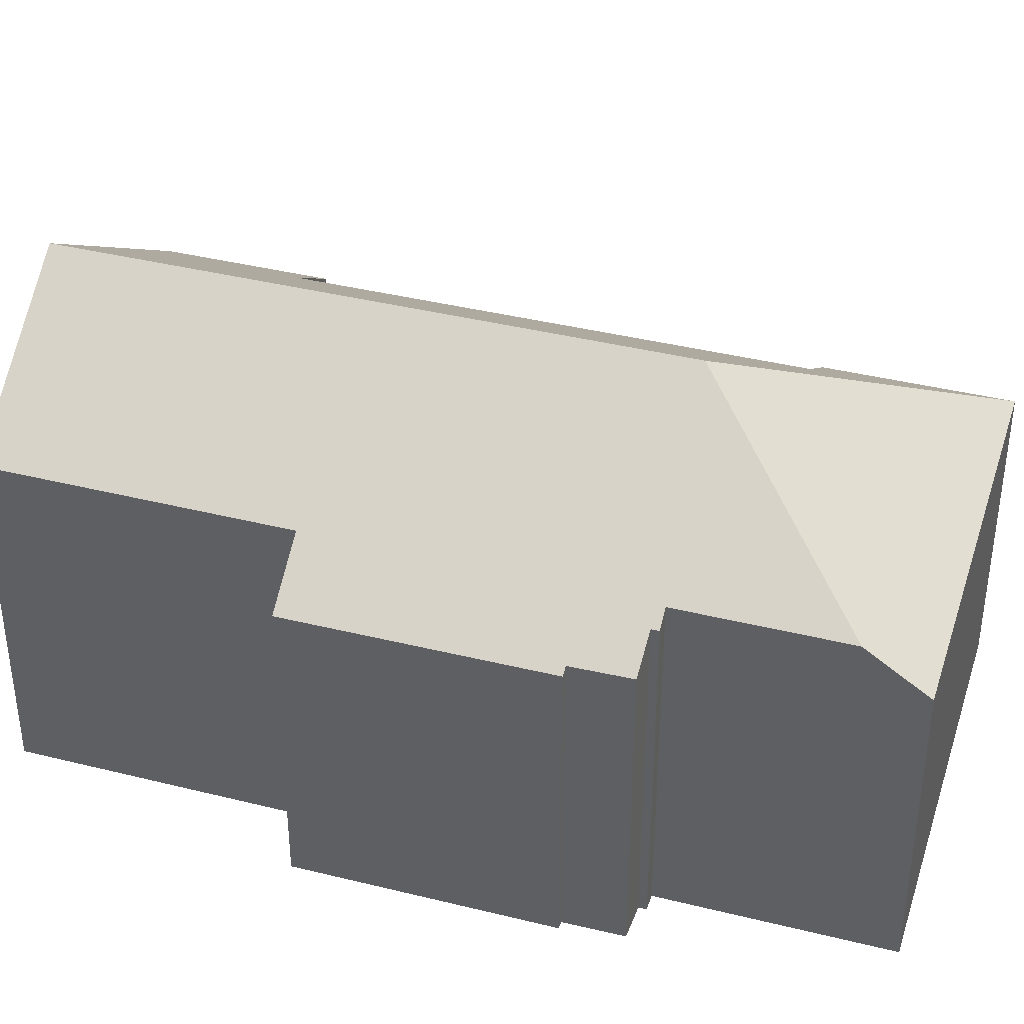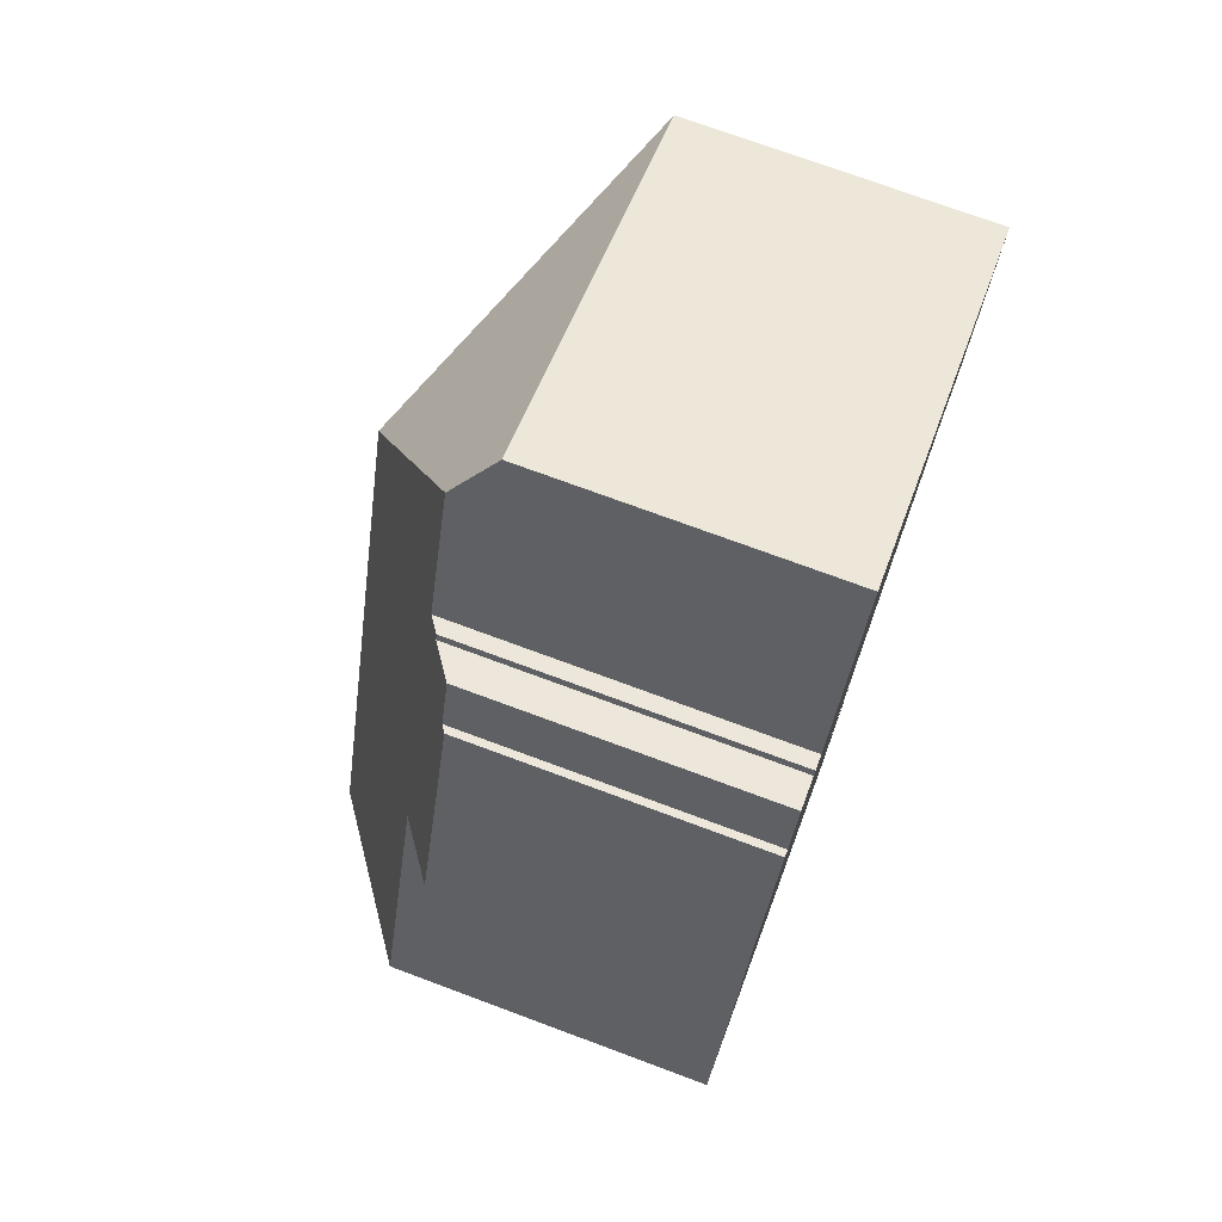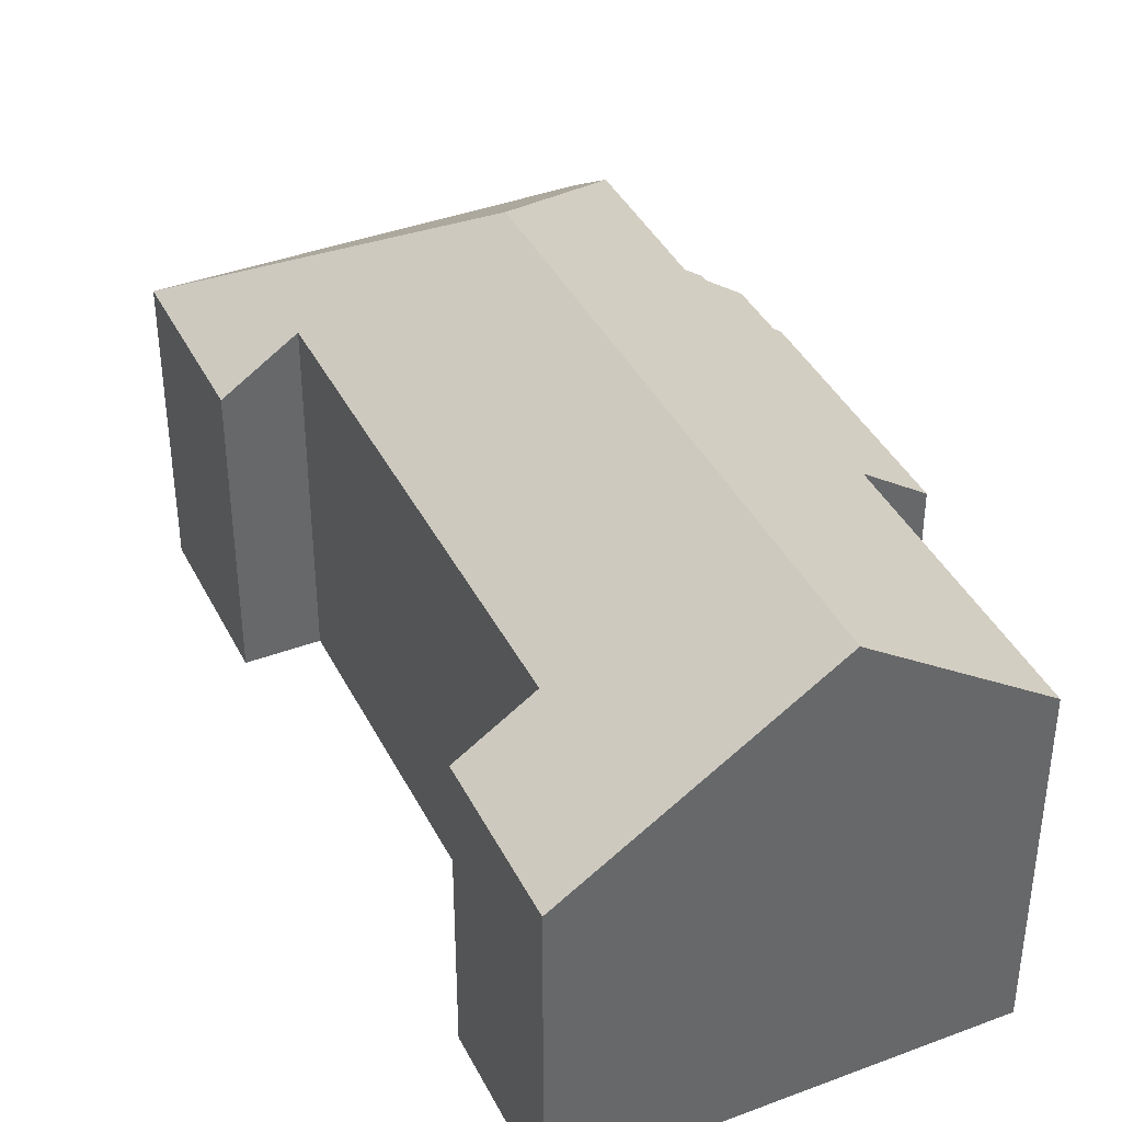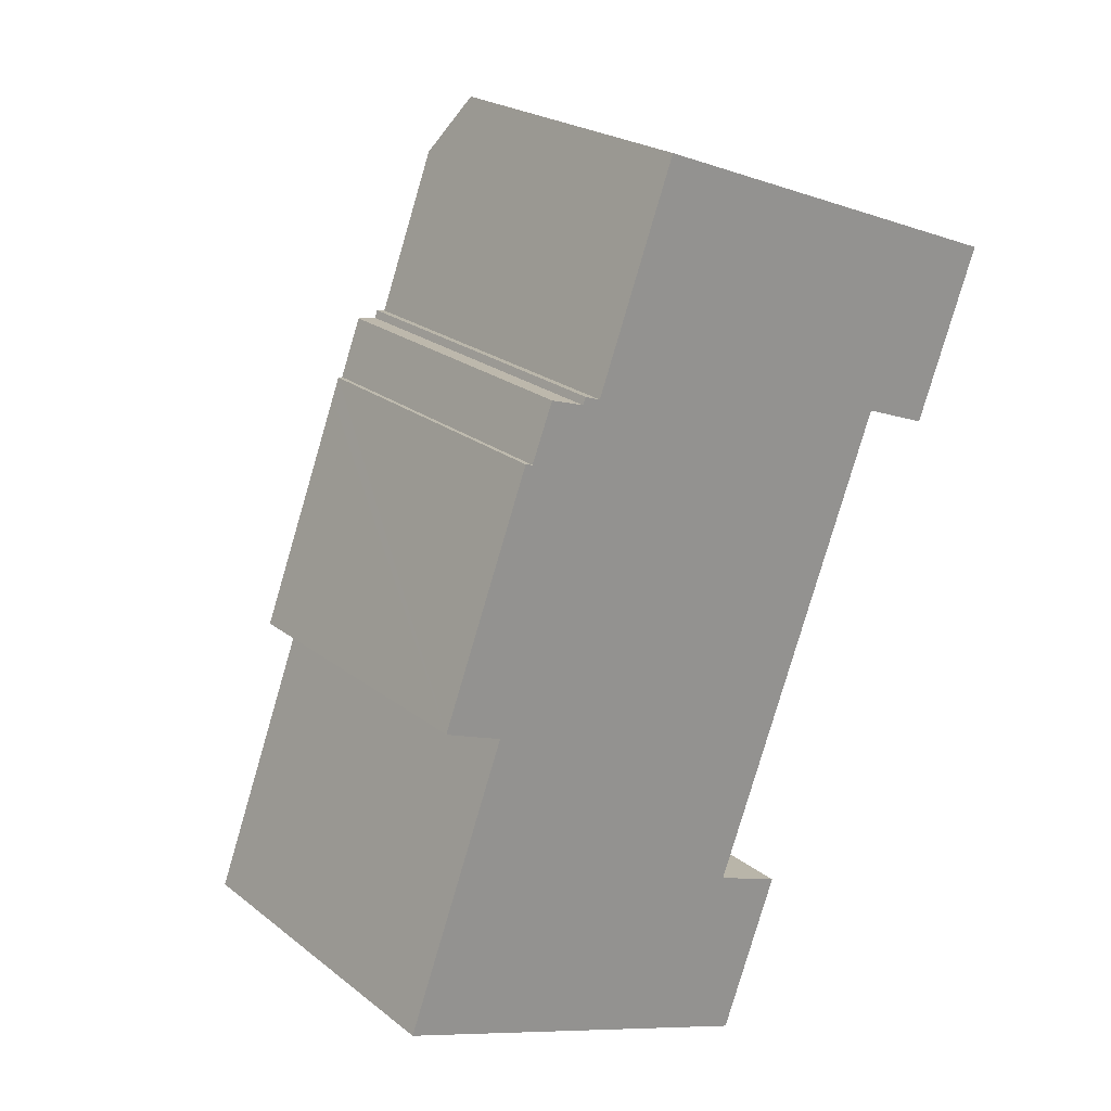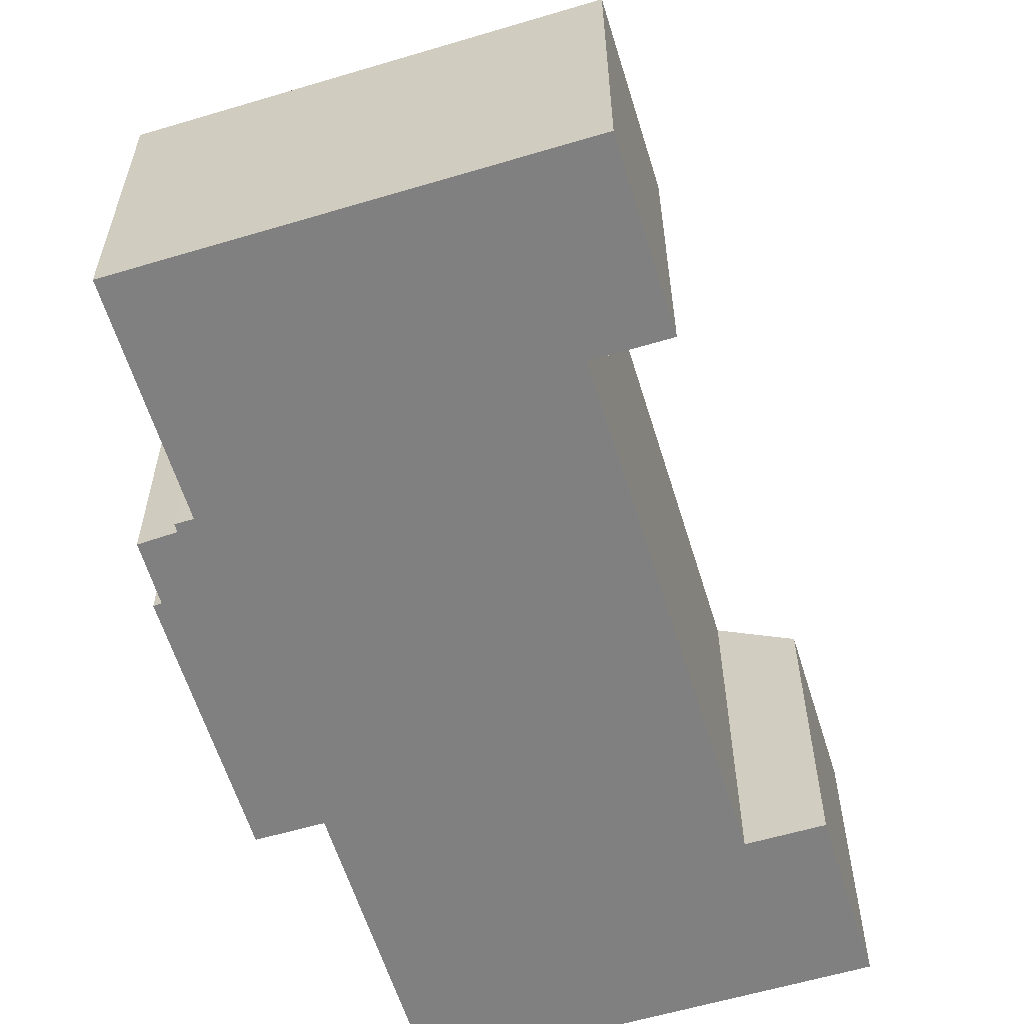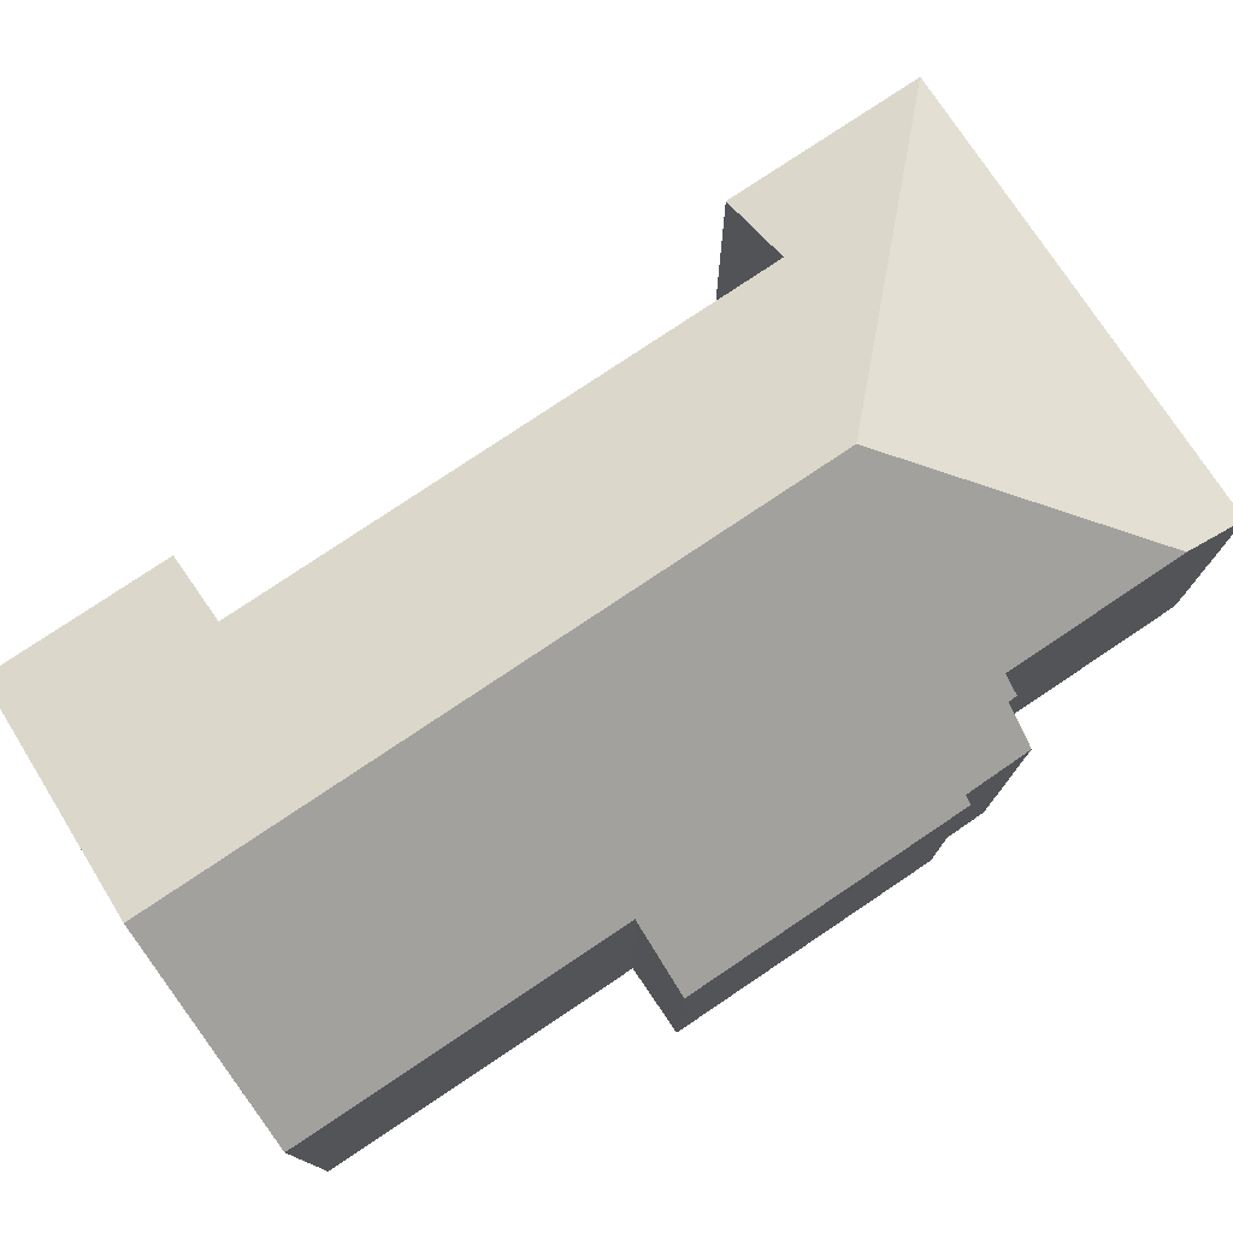
<metadata>
{"format":"obj","ext":"obj","renderer":"f3d","projection":"perspective","resolution":1024,"background":"white","views":[{"elev":39.1,"azim":-52.0,"up":"+Y"},{"elev":73.2,"azim":-69.6,"up":"+Z"},{"elev":39.9,"azim":175.9,"up":"+Y"},{"elev":22.7,"azim":-37.5,"up":"+Z"},{"elev":-60.2,"azim":37.8,"up":"+Y"},{"elev":77.9,"azim":-103.1,"up":"+Y"}]}
</metadata>
<code>
v  10.25 12.54 13.49
v  8.022 8.181 21.34
v  18.69 8.182 17.3
v  7.425 9.306 19.76
v  4.496 12.54 -1.721
v  12.19 8.19 0.148
v  10.61 8.183 -4.061
v  10.33 9.515 0.865
v  12.35 9.512 6.188
v  13.06 9.511 8.045
v  15.1 9.508 13.43
v  16.96 8.181 12.72
v  5.871 9.305 15.66
v  5.359 8.993 15.62
v  5.436 8.996 15.82
v  3.844 8.327 14.45
v  3.446 8.187 13.99
v  1.212 8.181 8.108
v  2.814 9.326 7.488
v  0 9.337 5.717e-16
v  3.644 8.188 14.51
v  4.432 8.342 15.94
v  5.871 -9.587e-16 15.66
v  5.436 -9.686e-16 15.82
v  18.69 -1.059e-15 17.3
v  8.022 -1.307e-15 21.34
v  10.33 -5.297e-17 0.865
v  12.19 -9.062e-18 0.148
v  3.844 -8.845e-16 14.45
v  3.644 -8.882e-16 14.51
v  5.359 -9.568e-16 15.62
v  4.432 -9.758e-16 15.94
v  7.425 -1.21e-15 19.76
v  0 0 0
v  2.814 -4.585e-16 7.488
v  1.212 -4.965e-16 8.108
v  3.446 -8.564e-16 13.99
v  16.96 -7.791e-16 12.72
v  15.1 -8.222e-16 13.43
v  13.06 -4.926e-16 8.045
v  12.35 -3.789e-16 6.188
v  10.61 2.487e-16 -4.061
v  4.496 1.054e-16 -1.721
g defaultobject
f 1 2 3
f 2 1 4
f 5 6 7
f 6 5 8
f 8 5 1
f 8 1 9
f 9 1 10
f 10 1 11
f 11 3 12
f 3 11 1
f 13 14 15
f 1 13 4
f 13 1 16
f 16 1 17
f 17 1 18
f 18 1 19
f 19 1 5
f 19 5 20
f 17 21 16
f 14 16 22
f 16 14 13
f 15 23 13
f 23 15 24
f 2 25 3
f 25 2 26
f 27 6 8
f 6 27 28
f 21 29 16
f 29 21 30
f 22 31 14
f 31 22 32
f 23 4 13
f 4 23 2
f 2 23 26
f 26 23 33
f 34 19 20
f 19 34 35
f 36 17 18
f 17 36 21
f 21 36 30
f 30 36 37
f 16 32 22
f 32 16 29
f 14 24 15
f 24 14 31
f 25 12 3
f 12 25 38
f 39 10 11
f 10 39 9
f 9 39 8
f 8 39 40
f 8 40 27
f 27 40 41
f 28 7 6
f 7 28 42
f 12 39 11
f 39 12 38
f 42 5 7
f 5 42 20
f 20 42 34
f 34 42 43
f 35 18 19
f 18 35 36
f 28 43 42
f 43 28 34
f 34 28 27
f 34 27 41
f 34 41 35
f 35 41 40
f 35 40 39
f 35 39 36
f 36 39 37
f 25 33 23
f 33 25 26
f 24 31 23
f 25 39 38
f 39 25 37
f 37 25 29
f 29 25 23
f 29 23 31
f 29 31 32
f 30 37 29

</code>
